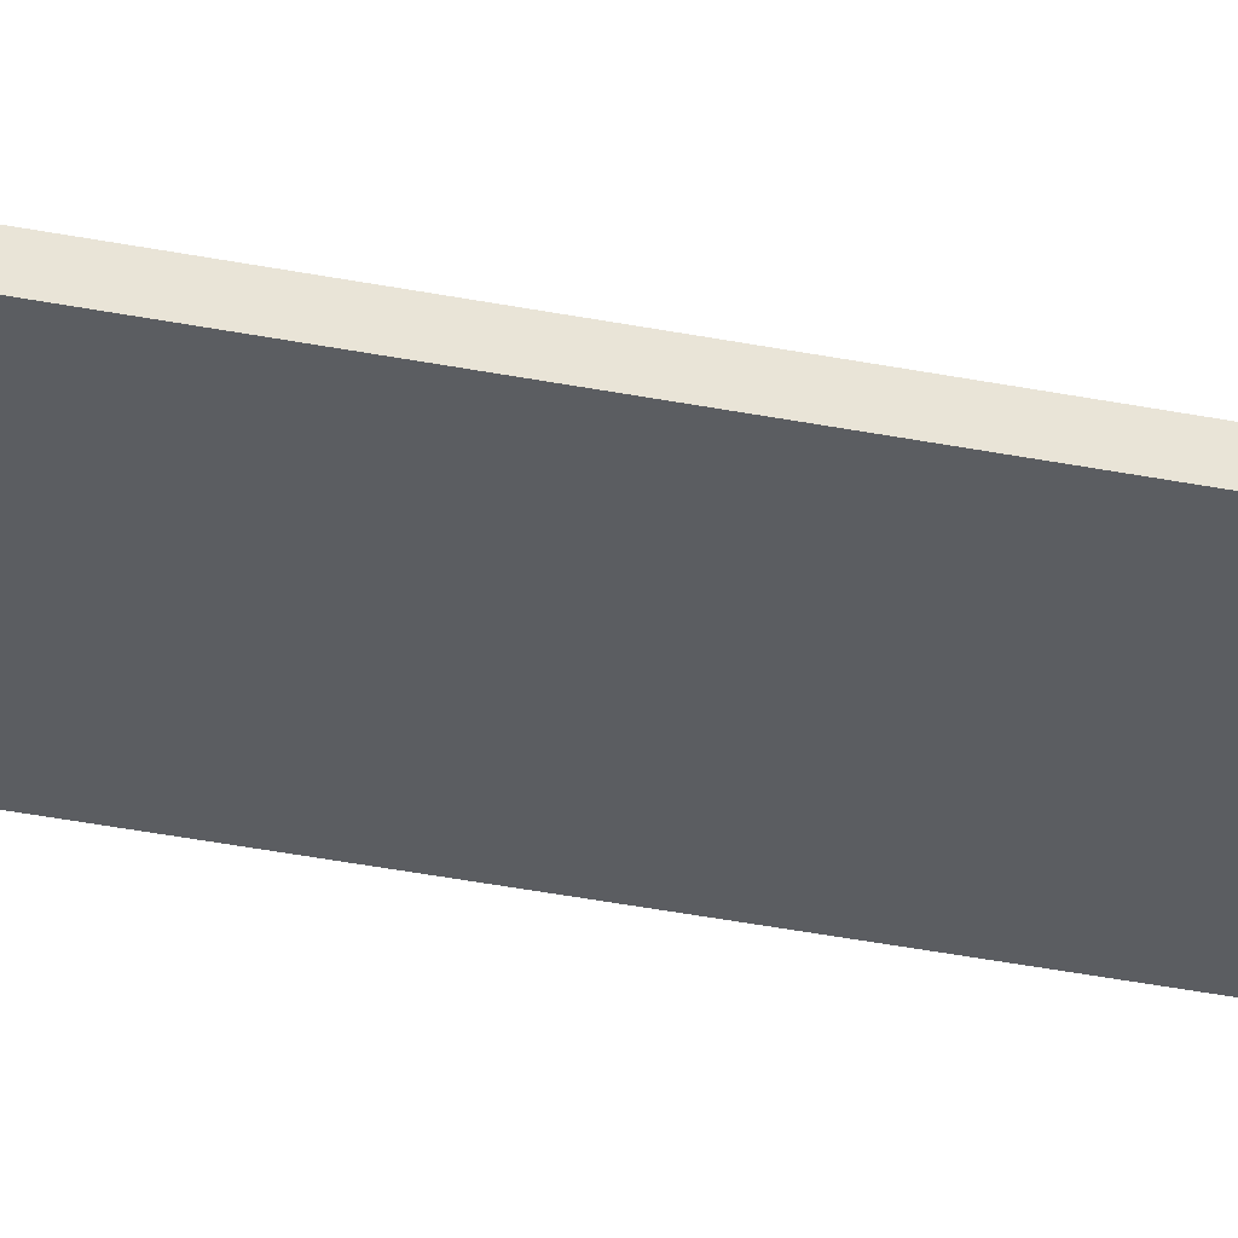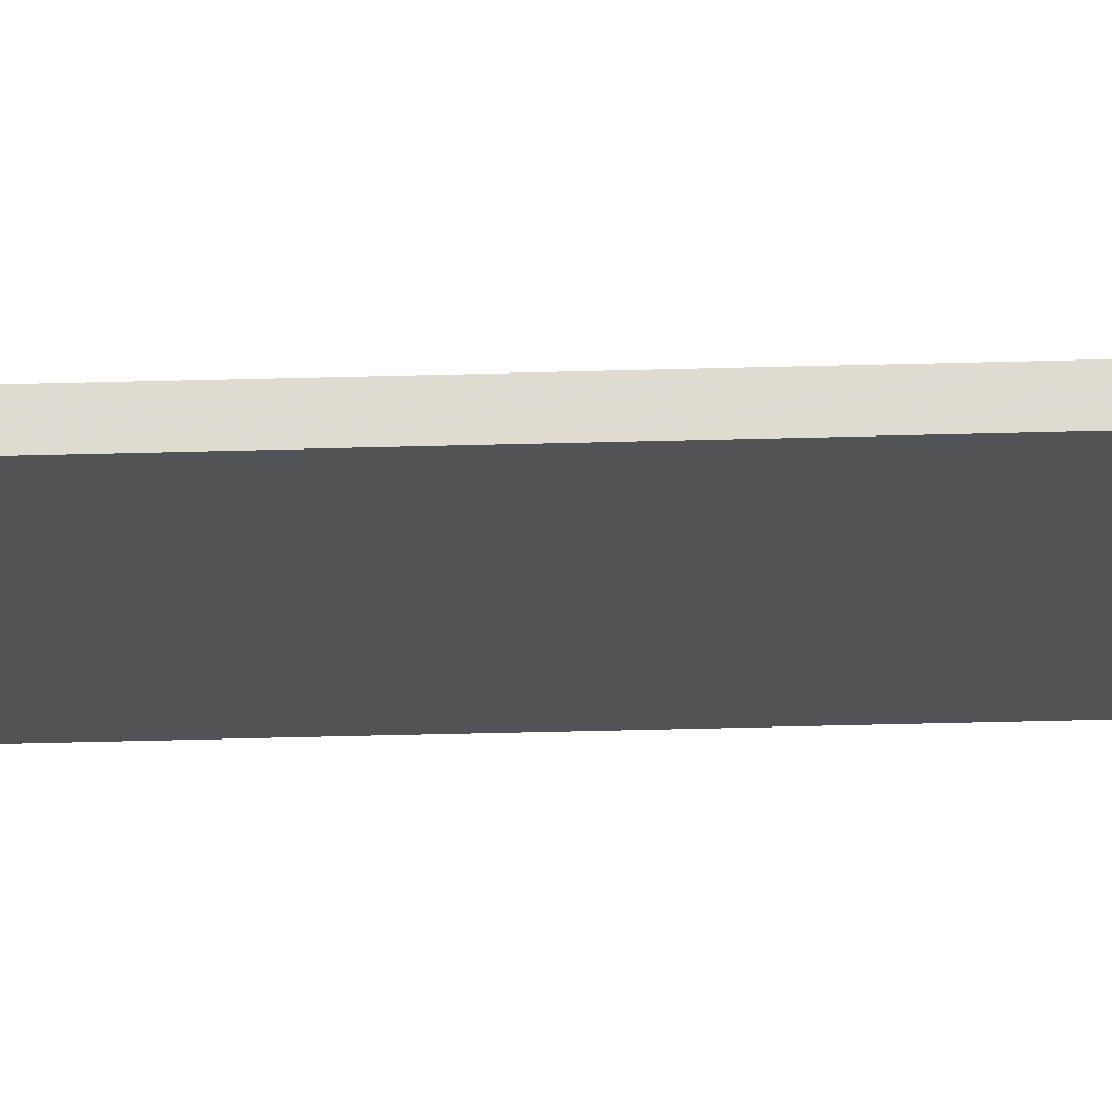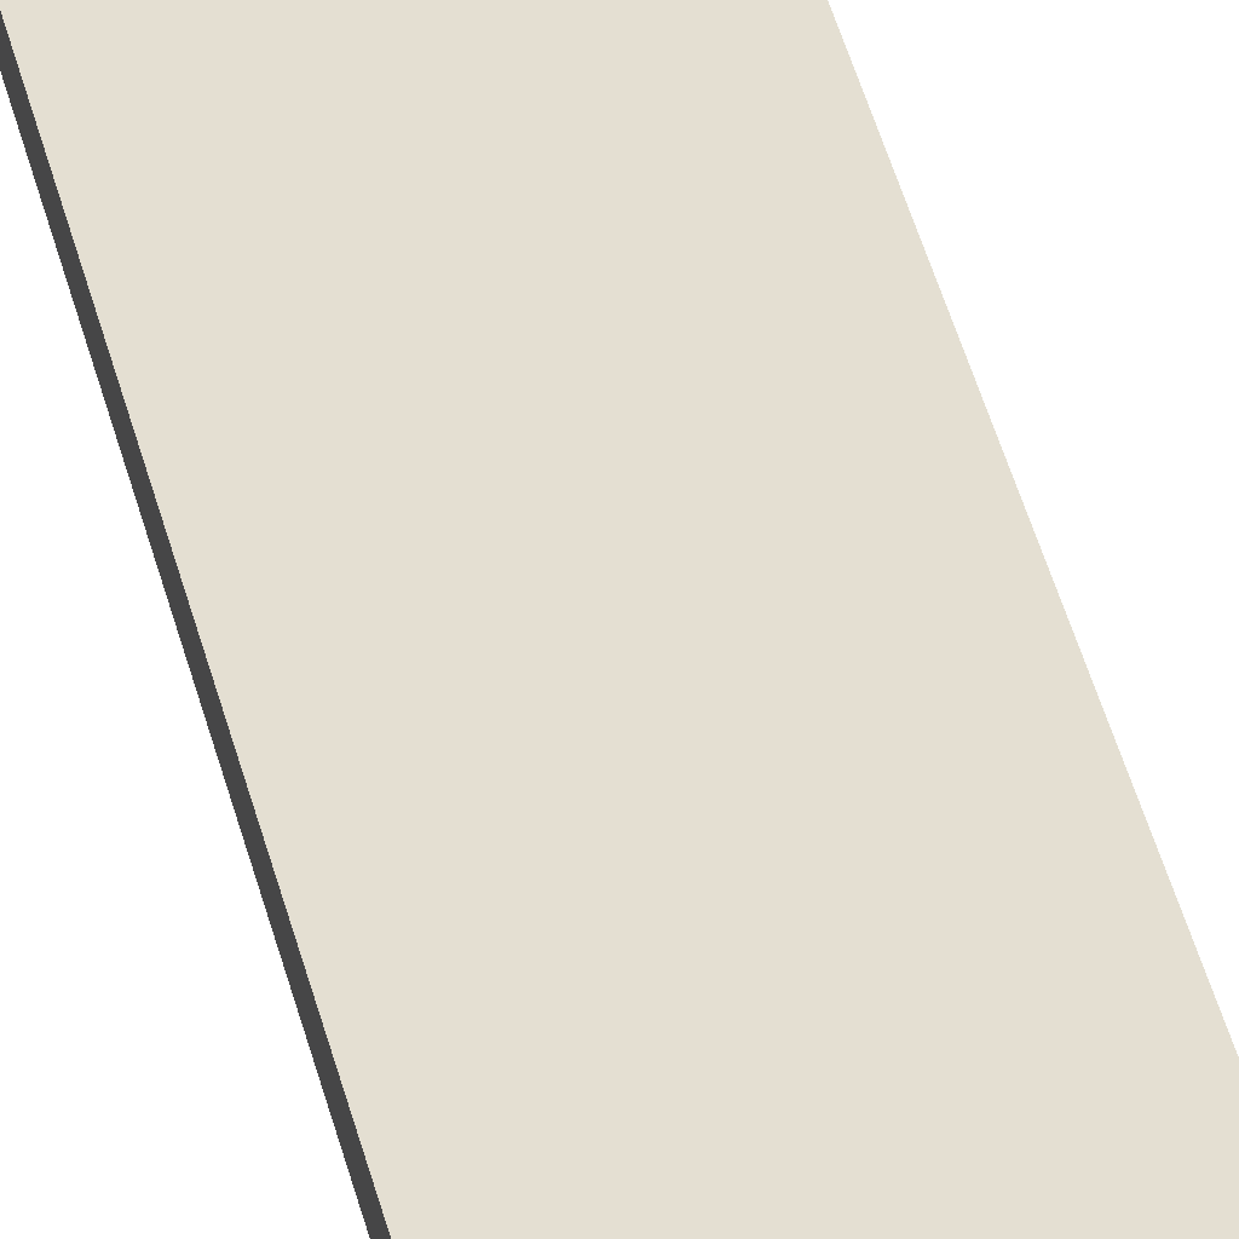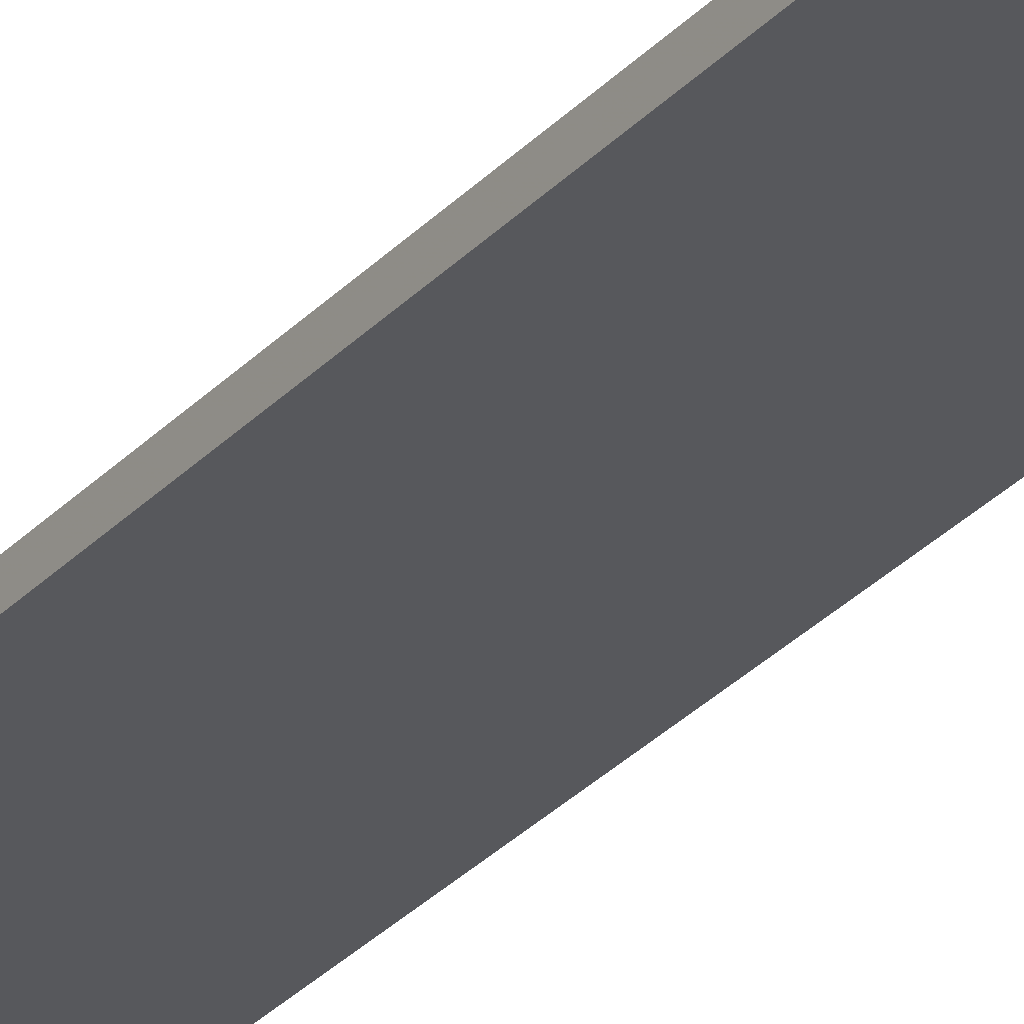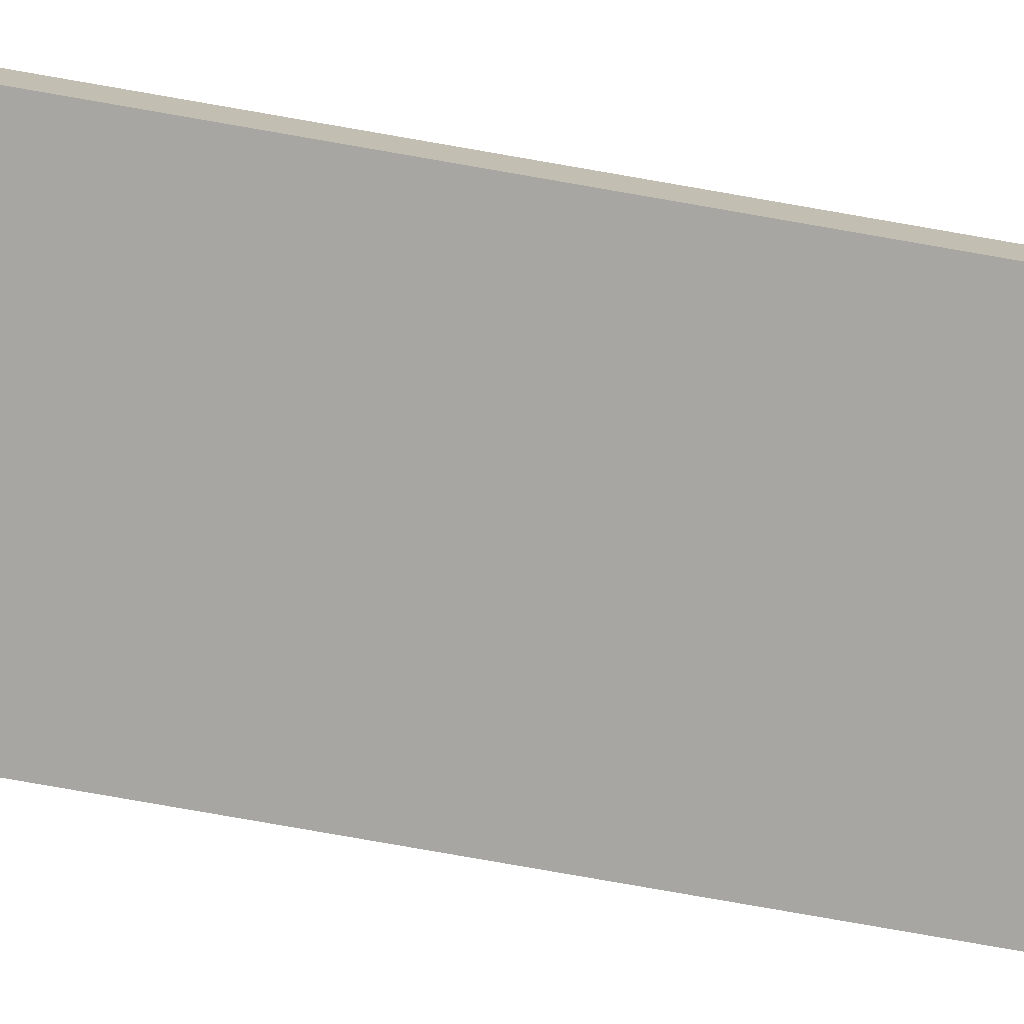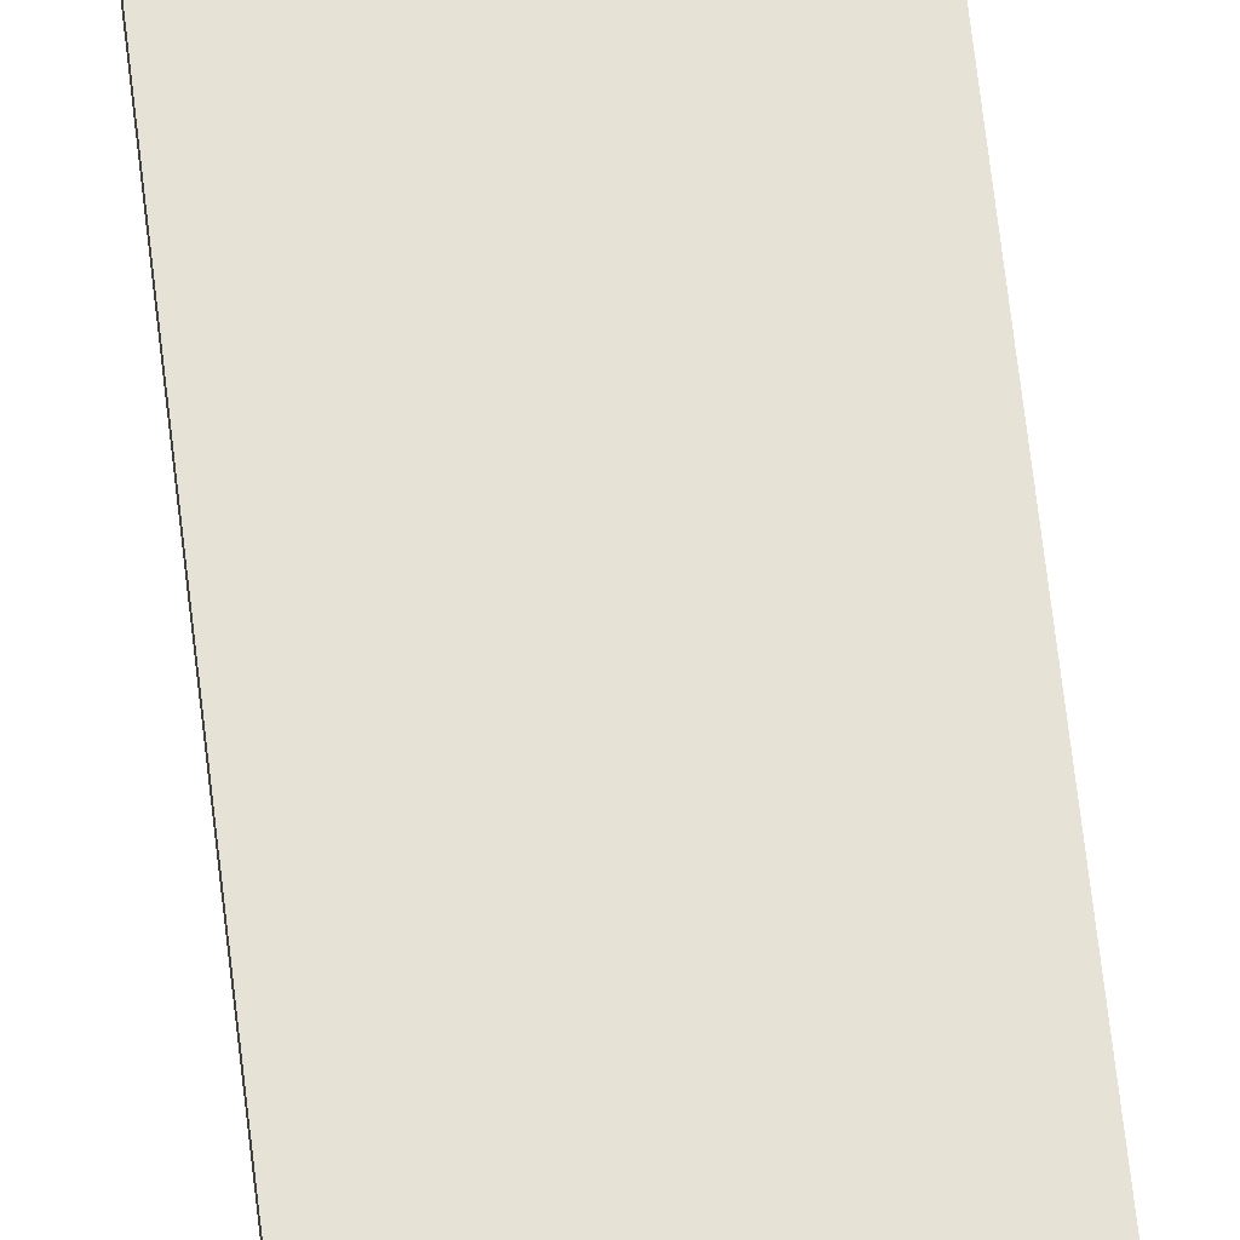
<metadata>
{"format":"obj","ext":"obj","renderer":"f3d","projection":"perspective","resolution":1024,"background":"white","views":[{"elev":-35.5,"azim":-105.0,"up":"+Y"},{"elev":-22.1,"azim":93.4,"up":"+Y"},{"elev":37.1,"azim":-12.0,"up":"+Y"},{"elev":-28.6,"azim":-32.8,"up":"+Y"},{"elev":-74.3,"azim":79.9,"up":"+Y"},{"elev":63.1,"azim":173.6,"up":"+Y"}]}
</metadata>
<code>
o 5311
v 2167 1873 11.81
v 2167 1873 11.81
v 2167 1873 11.81
v 2167 1873 12.8
v 2167 1873 12.8
v 2167 1873 12.8
v 2167 1873 11.81
v 2167 1873 11.81
v 2167 1873 11.81
v 2167 1873 12.8
v 2167 1873 11.81
v 2167 1873 12.8
v 2167 1873 12.8
v 2167 1873 12.8
v 2167 1873 12.8
v 2167 1873 12.8
v 2167 1873 11.81
v 2167 1873 12.8
v 2167 1873 11.81
v 2167 1873 12.8
v 2167 1873 12.8
v 2167 1873 11.81
v 2167 1873 12.8
v 2167 1873 12.8
v 2167 1873 11.81
v 2167 1873 11.81
v 2167 1873 12.8
v 2167 1873 11.81
v 2167 1873 11.81
f 1 2 3
f 1 4 5
f 6 2 7
f 8 9 7
f 10 7 11
f 12 13 14
f 14 15 16
f 17 15 18
f 19 20 21
f 22 23 20
f 24 25 26
f 27 28 29

</code>
